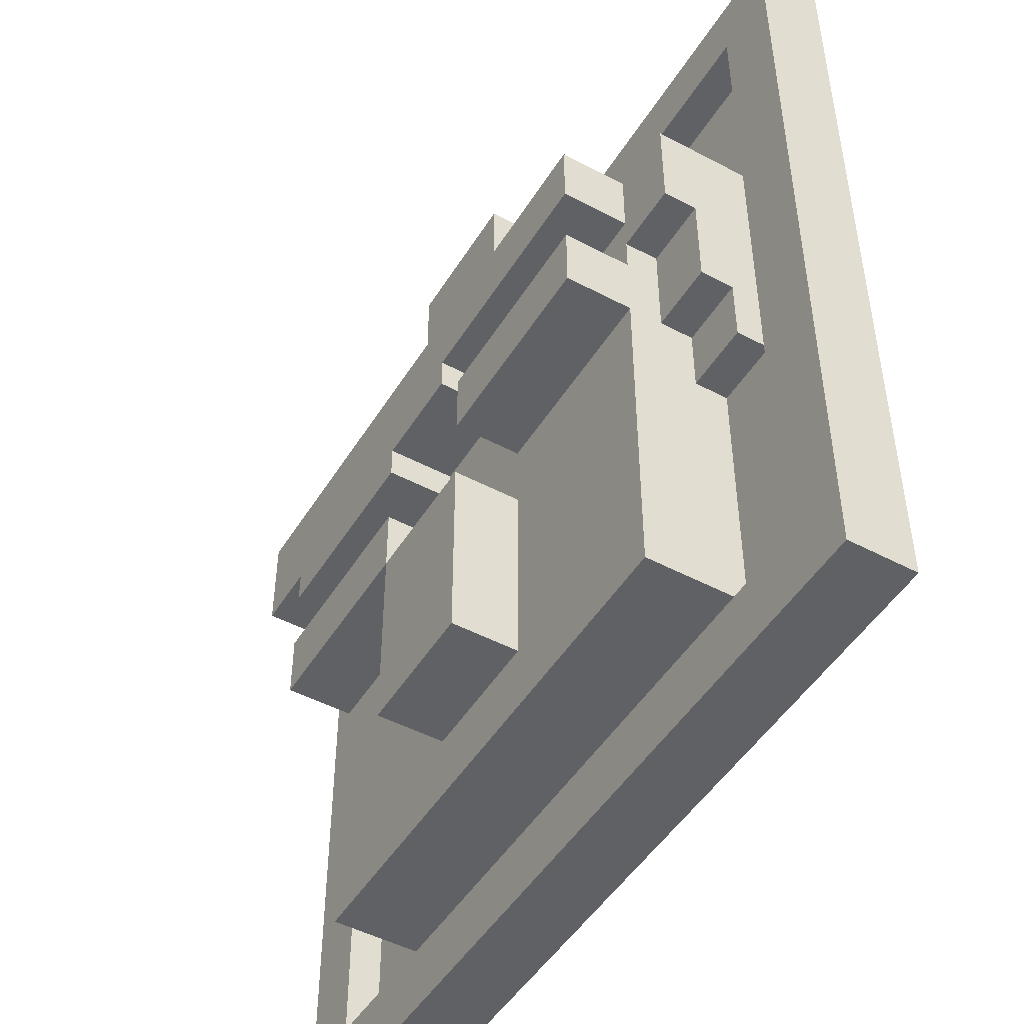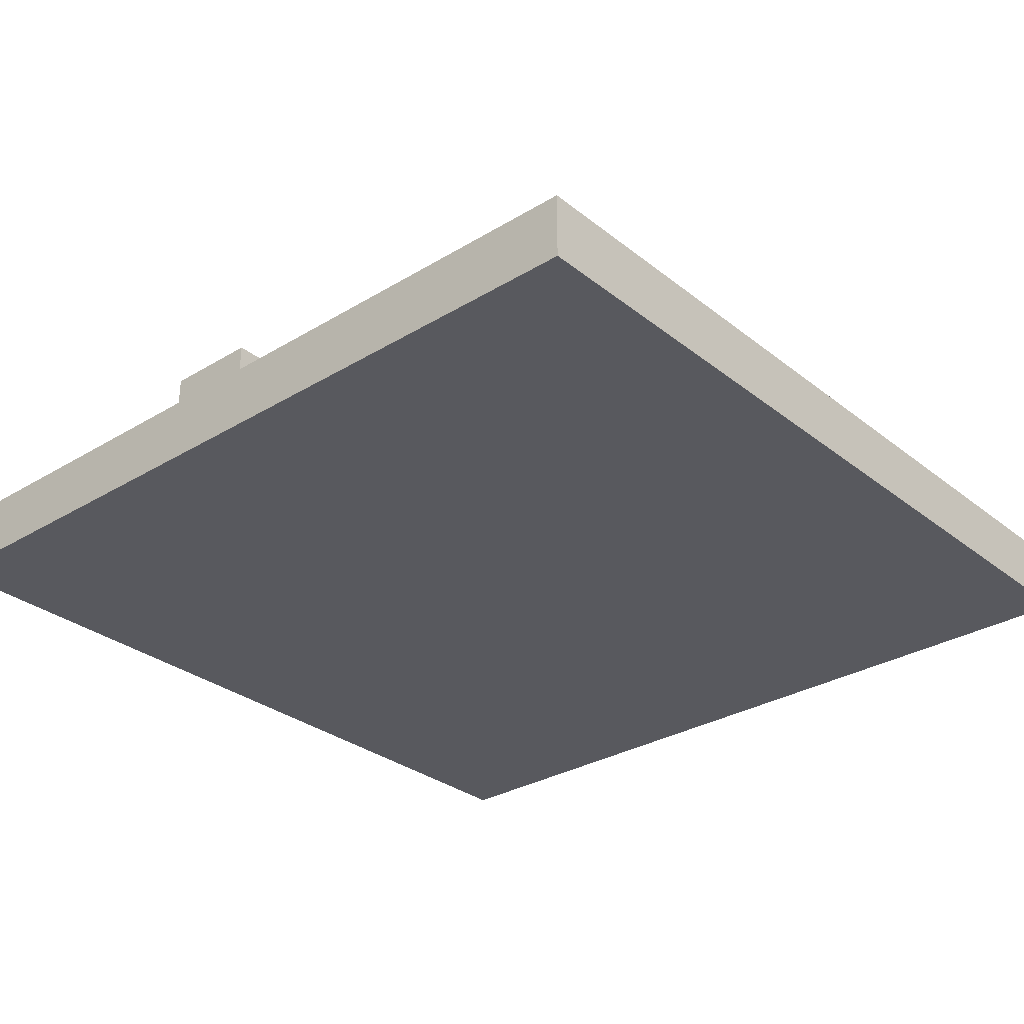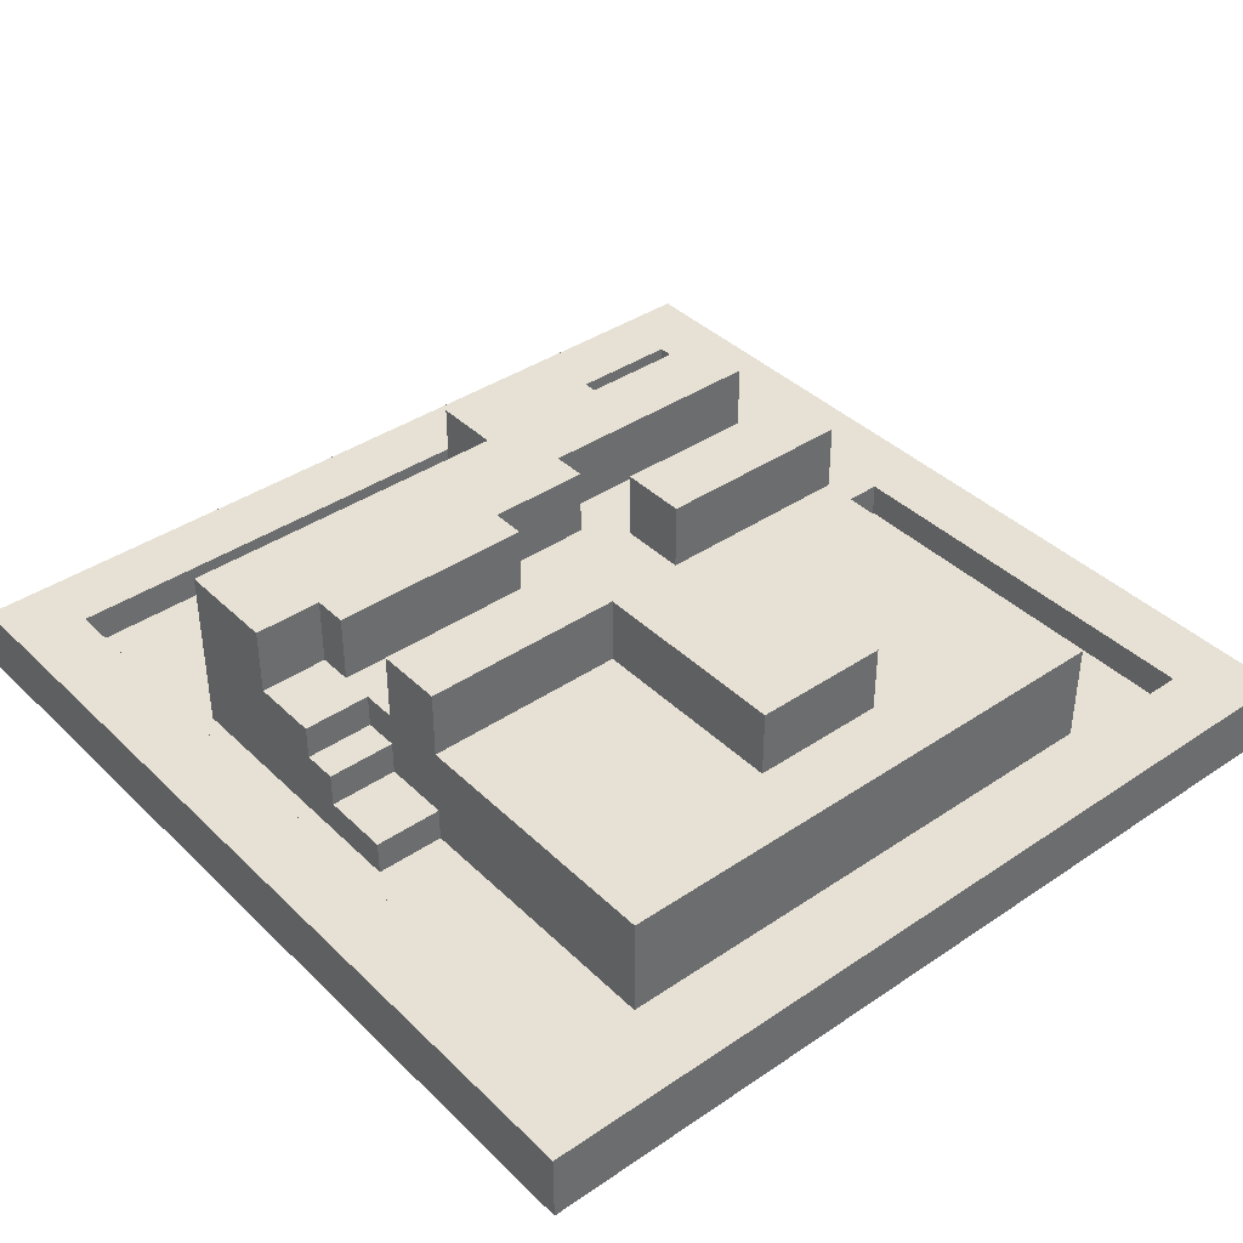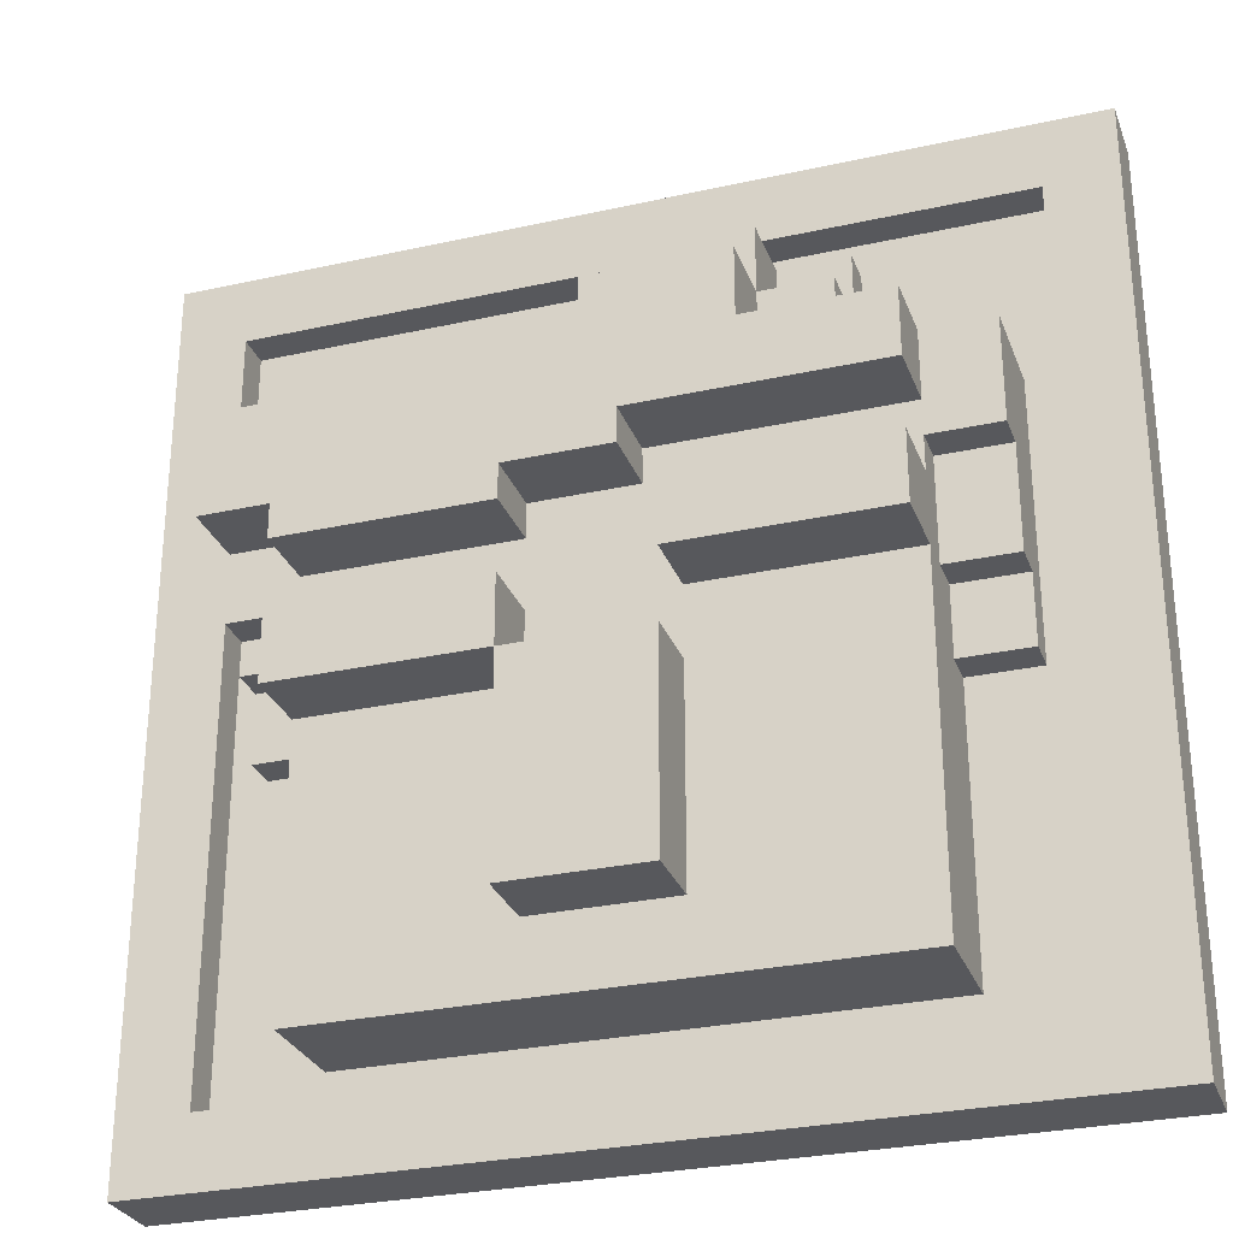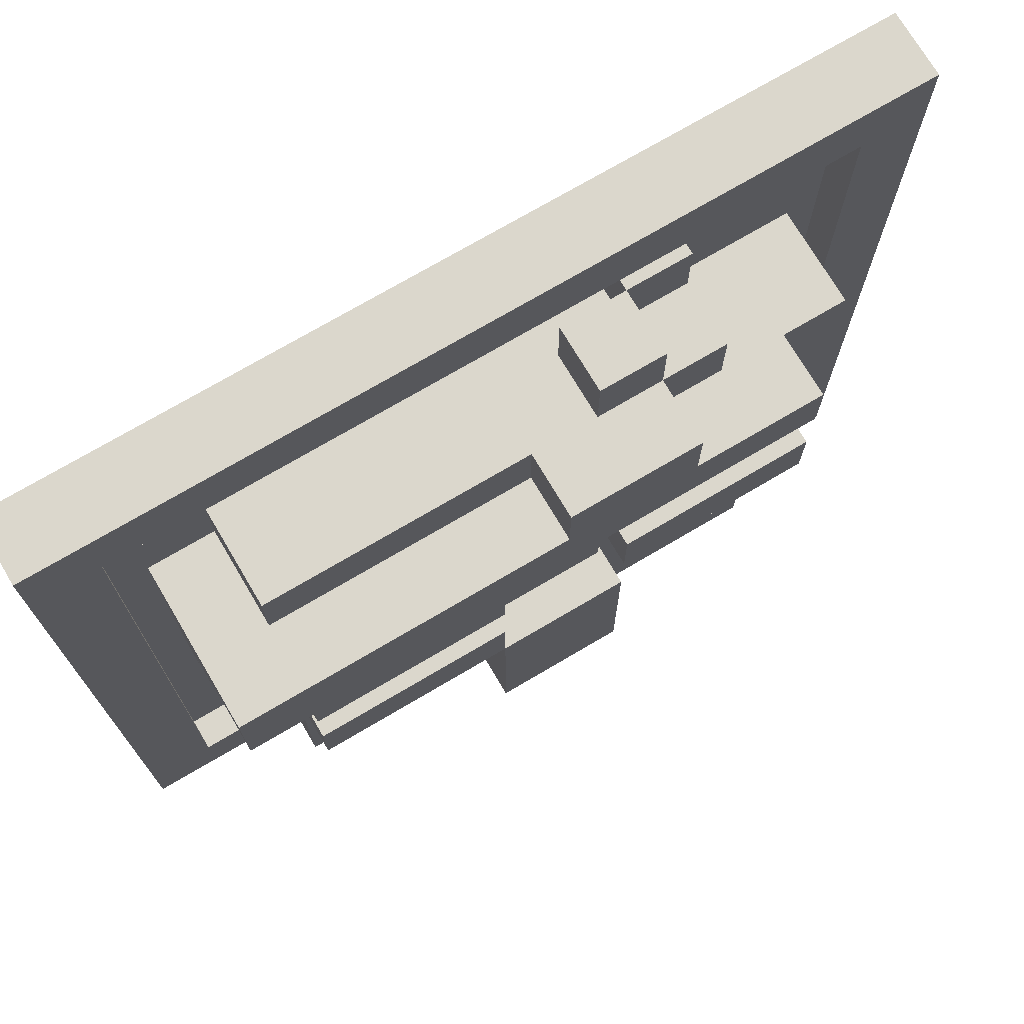
<metadata>
{"format":"obj","ext":"obj","renderer":"f3d","projection":"perspective","resolution":1024,"background":"white","views":[{"elev":-48.5,"azim":59.4,"up":"+Y"},{"elev":-30.3,"azim":-48.7,"up":"+Z"},{"elev":39.3,"azim":-40.1,"up":"+Z"},{"elev":-28.8,"azim":18.4,"up":"+Y"},{"elev":73.1,"azim":-30.6,"up":"+Y"}]}
</metadata>
<code>
o
v -1.4 3.6 1.1
v -1.4 3.6 1
v -1.4 3.6 0.9
v -1.4 6.2 1.1
v -1.4 6.2 1
v -1.4 6.2 0.9
v -1.1 4.7 1.1
v -1.1 4.7 1
v -1.1 4.9 1.2
v -1.1 4.9 1.1
v -1.1 5 1.3
v -1.1 5 1.2
v -1.1 5.2 1.5
v -1.1 5.2 1.3
v -1.1 5.5 1.5
v -1.1 5.5 1
v -0.9 3.9 1.3
v -0.9 3.9 1
v -0.9 4.7 1.5
v -0.9 4.7 1.3
v -0.9 4.7 1.1
v -0.9 4.7 1
v -0.9 4.9 1.5
v -0.9 4.9 1.3
v -0.9 4.9 1.2
v -0.9 4.9 1.1
v -0.9 5 1.3
v -0.9 5 1.2
v -0.9 5.1 1.5
v -0.9 5.1 1.3
v -0.9 5.2 1.5
v -0.9 5.2 1.3
v -0.9 5.5 1.3
v -0.9 5.5 1
v -0.9 5.7 1.3
v -0.9 5.7 1
v -0.3 4.1 1.5
v -0.3 4.1 1.3
v -0.3 4.7 1.5
v -0.3 4.7 1.3
v -0.1 5.5 1.5
v -0.1 5.5 1.3
v -0.1 5.7 1.5
v -0.1 5.7 1.3
v 0.1 4.9 1.5
v 0.1 4.9 1.3
v 0.1 5.1 1.5
v 0.1 5.1 1.3
v 0.1 5.7 1.3
v 0.1 5.7 1.1
v 0.1 5.9 1.3
v 0.1 5.9 1.1
v 0.3 5.7 1.1
v 0.3 5.7 1
v 0.3 5.9 1.1
v 0.3 5.9 1
v 1 3.8 1.1
v 1 3.8 1
v 1 6 1.1
v 1 6 1
v -1.2 3.8 1.1
v -1.2 3.8 1
v -1.2 6 1.1
v -1.2 6 1
v -0.3 4.7 1.5
v -0.3 4.7 1.3
v -0.3 4.9 1.5
v -0.3 4.9 1.3
v -0.3 5.1 1.5
v -0.3 5.1 1.3
v -0.3 5.2 1.5
v -0.3 5.2 1.3
v 0 5.2 1.5
v 0 5.2 1.3
v 0 5.3 1.5
v 0 5.3 1.3
v 0.1 4.1 1.5
v 0.1 4.1 1.3
v 0.1 4.7 1.5
v 0.1 4.7 1.3
v 0.3 5.5 1.5
v 0.3 5.5 1.3
v 0.3 5.7 1.5
v 0.3 5.7 1.3
v 0.3 5.7 1.1
v 0.3 5.9 1.3
v 0.3 5.9 1.1
v 0.5 5.5 1.3
v 0.5 5.5 1
v 0.5 5.7 1.3
v 0.5 5.7 1.1
v 0.5 5.9 1.1
v 0.5 5.9 1
v 0.7 3.9 1.3
v 0.7 3.9 1
v 0.7 4.7 1.1
v 0.7 4.7 1
v 0.7 4.9 1.5
v 0.7 4.9 1.3
v 0.7 4.9 1.2
v 0.7 4.9 1.1
v 0.7 5.1 1.5
v 0.7 5.1 1.3
v 0.7 5.2 1.3
v 0.7 5.2 1.2
v 0.7 5.3 1.5
v 0.7 5.3 1.3
v 0.7 5.5 1.5
v 0.7 5.5 1.3
v 0.9 4.7 1.1
v 0.9 4.7 1
v 0.9 4.9 1.2
v 0.9 4.9 1.1
v 0.9 5.2 1.3
v 0.9 5.2 1.2
v 0.9 5.5 1.3
v 0.9 5.5 1
v 1.2 3.6 1.1
v 1.2 3.6 1
v 1.2 3.6 0.9
v 1.2 6.2 1.1
v 1.2 6.2 1
v 1.2 6.2 0.9
v -1.1 5.2 1.5
v -1.1 5.5 1.5
v -0.9 4.7 1.5
v -0.9 4.9 1.5
v -0.9 5.1 1.5
v -0.9 5.2 1.5
v -0.3 4.1 1.5
v -0.3 4.7 1.5
v -0.3 4.9 1.5
v -0.3 5.1 1.5
v -0.3 5.2 1.5
v -0.1 5.5 1.5
v -0.1 5.7 1.5
v 0 5.2 1.5
v 0 5.3 1.5
v 0.1 4.1 1.5
v 0.1 4.7 1.5
v 0.1 4.9 1.5
v 0.1 5.1 1.5
v 0.3 5.5 1.5
v 0.3 5.7 1.5
v 0.7 4.9 1.5
v 0.7 5.1 1.5
v 0.7 5.3 1.5
v 0.7 5.5 1.5
v -1.1 5 1.3
v -1.1 5.2 1.3
v -0.9 3.9 1.3
v -0.9 4.7 1.3
v -0.9 4.9 1.3
v -0.9 5 1.3
v -0.9 5.1 1.3
v -0.9 5.2 1.3
v -0.9 5.5 1.3
v -0.9 5.7 1.3
v -0.7 4.3 1.3
v -0.7 4.7 1.3
v -0.5 4.3 1.3
v -0.5 4.7 1.3
v -0.3 4.1 1.3
v -0.3 4.7 1.3
v -0.3 4.9 1.3
v -0.3 5.1 1.3
v -0.3 5.2 1.3
v -0.1 5.5 1.3
v -0.1 5.7 1.3
v 0 5.2 1.3
v 0 5.3 1.3
v 0.1 4.1 1.3
v 0.1 4.7 1.3
v 0.1 4.9 1.3
v 0.1 5.1 1.3
v 0.1 5.7 1.3
v 0.1 5.9 1.3
v 0.3 4.3 1.3
v 0.3 4.7 1.3
v 0.3 5.5 1.3
v 0.3 5.7 1.3
v 0.3 5.9 1.3
v 0.5 4.3 1.3
v 0.5 4.7 1.3
v 0.5 5.5 1.3
v 0.5 5.7 1.3
v 0.7 3.9 1.3
v 0.7 4.9 1.3
v 0.7 5.1 1.3
v 0.7 5.2 1.3
v 0.7 5.3 1.3
v 0.7 5.5 1.3
v 0.9 5.2 1.3
v 0.9 5.5 1.3
v -1.1 4.9 1.2
v -1.1 5 1.2
v -0.9 4.9 1.2
v -0.9 5 1.2
v 0.7 4.9 1.2
v 0.7 5.2 1.2
v 0.9 4.9 1.2
v 0.9 5.2 1.2
v -1.4 3.6 1.1
v -1.4 6.2 1.1
v -1.2 3.8 1.1
v -1.2 6 1.1
v -1.1 4.7 1.1
v -1.1 4.9 1.1
v -0.9 4.7 1.1
v -0.9 4.9 1.1
v 0.3 5.7 1.1
v 0.3 5.9 1.1
v 0.5 5.7 1.1
v 0.5 5.9 1.1
v 0.7 4.7 1.1
v 0.7 4.9 1.1
v 0.9 4.7 1.1
v 0.9 4.9 1.1
v 1 3.8 1.1
v 1 6 1.1
v 1.2 3.6 1.1
v 1.2 6.2 1.1
v -1.2 3.8 1
v -1.2 6 1
v -1.1 4.7 1
v -1.1 5.5 1
v -0.9 3.9 1
v -0.9 4.7 1
v -0.9 5.5 1
v -0.9 5.7 1
v 0.3 5.7 1
v 0.3 5.9 1
v 0.5 5.5 1
v 0.5 5.9 1
v 0.7 3.9 1
v 0.7 4.7 1
v 0.9 4.7 1
v 0.9 5.5 1
v 1 3.8 1
v 1 6 1
v 0.1 5.7 1.1
v 0.1 5.9 1.1
v 0.3 5.7 1.1
v 0.3 5.9 1.1
v -1.4 3.6 0.9
v -1.4 6.2 0.9
v 1.2 3.6 0.9
v 1.2 6.2 0.9
v -1.4 3.6 1.1
v 1.2 3.6 1.1
v -1.4 3.6 1
v 1.2 3.6 1
v -1.4 3.6 0.9
v 1.2 3.6 0.9
v -0.9 3.9 1.3
v 0.7 3.9 1.3
v -0.9 3.9 1
v 0.7 3.9 1
v -0.3 4.1 1.5
v 0.1 4.1 1.5
v -0.3 4.1 1.3
v 0.1 4.1 1.3
v -0.9 4.7 1.5
v -0.3 4.7 1.5
v -0.9 4.7 1.3
v -0.7 4.7 1.3
v -0.5 4.7 1.3
v -0.3 4.7 1.3
v -1.1 4.7 1.1
v -0.9 4.7 1.1
v 0.7 4.7 1.1
v 0.9 4.7 1.1
v -1.1 4.7 1
v -0.9 4.7 1
v 0.7 4.7 1
v 0.9 4.7 1
v 0.1 4.9 1.5
v 0.7 4.9 1.5
v 0.1 4.9 1.3
v 0.7 4.9 1.3
v -1.1 4.9 1.2
v -0.9 4.9 1.2
v 0.7 4.9 1.2
v 0.9 4.9 1.2
v -1.1 4.9 1.1
v -0.9 4.9 1.1
v 0.7 4.9 1.1
v 0.9 4.9 1.1
v -1.1 5 1.3
v -0.9 5 1.3
v -1.1 5 1.2
v -0.9 5 1.2
v -0.9 5.1 1.5
v -0.3 5.1 1.5
v -0.9 5.1 1.3
v -0.3 5.1 1.3
v -1.1 5.2 1.5
v -0.9 5.2 1.5
v -0.3 5.2 1.5
v 0 5.2 1.5
v -1.1 5.2 1.3
v -0.9 5.2 1.3
v -0.3 5.2 1.3
v 0 5.2 1.3
v 0.7 5.2 1.3
v 0.9 5.2 1.3
v 0.7 5.2 1.2
v 0.9 5.2 1.2
v 0 5.3 1.5
v 0.7 5.3 1.5
v 0 5.3 1.3
v 0.7 5.3 1.3
v -1.2 6 1.1
v 1 6 1.1
v -1.2 6 1
v 1 6 1
v -1.2 3.8 1.1
v 1 3.8 1.1
v -1.2 3.8 1
v 1 3.8 1
v -0.3 4.7 1.5
v 0.1 4.7 1.5
v -0.3 4.7 1.3
v 0.1 4.7 1.3
v -0.9 4.9 1.5
v -0.3 4.9 1.5
v -0.9 4.9 1.3
v -0.3 4.9 1.3
v 0.1 5.1 1.5
v 0.7 5.1 1.5
v 0.1 5.1 1.3
v 0.7 5.1 1.3
v -1.1 5.5 1.5
v -0.1 5.5 1.5
v 0.3 5.5 1.5
v 0.7 5.5 1.5
v -0.9 5.5 1.3
v -0.1 5.5 1.3
v 0.3 5.5 1.3
v 0.5 5.5 1.3
v 0.7 5.5 1.3
v 0.9 5.5 1.3
v -1.1 5.5 1
v -0.9 5.5 1
v 0.5 5.5 1
v 0.9 5.5 1
v -0.1 5.7 1.5
v 0.3 5.7 1.5
v -0.9 5.7 1.3
v -0.1 5.7 1.3
v 0.1 5.7 1.3
v 0.3 5.7 1.3
v 0.5 5.7 1.3
v 0.1 5.7 1.1
v 0.3 5.7 1.1
v 0.5 5.7 1.1
v -0.9 5.7 1
v 0.3 5.7 1
v 0.1 5.9 1.3
v 0.3 5.9 1.3
v 0.1 5.9 1.1
v 0.3 5.9 1.1
v 0.5 5.9 1.1
v 0.3 5.9 1
v 0.5 5.9 1
v -1.4 6.2 1.1
v 1.2 6.2 1.1
v -1.4 6.2 1
v 1.2 6.2 1
v -1.4 6.2 0.9
v 1.2 6.2 0.9
f 4 2 1
f 5 3 2
f 5 2 4
f 6 3 5
f 10 8 7
f 12 10 9
f 14 12 11
f 15 14 13
f 16 8 10
f 16 14 15
f 16 10 12
f 16 12 14
f 20 18 17
f 21 18 20
f 22 18 21
f 23 20 19
f 24 21 20
f 24 20 23
f 25 21 24
f 26 21 25
f 27 25 24
f 28 25 27
f 31 30 29
f 32 30 31
f 35 34 33
f 36 34 35
f 39 38 37
f 40 38 39
f 43 42 41
f 44 42 43
f 47 46 45
f 48 46 47
f 51 50 49
f 52 50 51
f 55 54 53
f 56 54 55
f 59 58 57
f 60 58 59
f 61 62 63
f 63 62 64
f 65 66 67
f 67 66 68
f 69 70 71
f 71 70 72
f 73 74 75
f 75 74 76
f 77 78 79
f 79 78 80
f 81 82 83
f 83 82 84
f 84 85 86
f 86 85 87
f 88 89 90
f 90 89 91
f 91 89 92
f 92 89 93
f 94 95 96
f 96 95 97
f 94 96 99
f 99 96 100
f 100 96 101
f 98 99 102
f 99 100 103
f 102 99 103
f 103 100 104
f 104 100 105
f 106 107 108
f 108 107 109
f 110 111 113
f 112 113 115
f 114 115 116
f 113 111 117
f 116 115 117
f 115 113 117
f 118 119 121
f 119 120 122
f 121 119 122
f 122 120 123
f 129 125 124
f 131 127 126
f 132 127 131
f 133 129 128
f 134 125 129
f 134 129 133
f 135 125 134
f 137 135 134
f 137 136 135
f 138 136 137
f 139 131 130
f 140 131 139
f 143 136 138
f 144 136 143
f 145 142 141
f 146 142 145
f 147 143 138
f 148 143 147
f 154 150 149
f 155 150 154
f 156 150 155
f 159 152 151
f 160 152 159
f 161 159 151
f 161 160 159
f 162 160 161
f 163 161 151
f 163 162 161
f 164 162 163
f 165 154 153
f 165 155 154
f 166 155 165
f 168 158 157
f 169 158 168
f 170 167 166
f 170 166 165
f 170 165 164
f 172 163 151
f 173 171 170
f 173 170 164
f 174 171 173
f 175 171 174
f 178 173 172
f 178 174 173
f 179 174 178
f 181 177 176
f 182 177 181
f 183 178 172
f 183 179 178
f 184 174 179
f 184 179 183
f 185 181 180
f 186 181 185
f 187 172 151
f 187 183 172
f 187 184 183
f 188 174 184
f 188 184 187
f 189 171 175
f 190 171 189
f 191 171 190
f 193 192 191
f 193 191 190
f 194 192 193
f 197 196 195
f 198 196 197
f 201 200 199
f 202 200 201
f 205 204 203
f 206 204 205
f 209 208 207
f 210 208 209
f 213 212 211
f 214 212 213
f 217 216 215
f 218 216 217
f 219 205 203
f 220 204 206
f 221 219 203
f 221 220 219
f 222 204 220
f 222 220 221
f 225 224 223
f 226 224 225
f 227 225 223
f 228 225 227
f 229 224 226
f 230 224 229
f 231 224 230
f 232 224 231
f 234 224 232
f 235 227 223
f 237 236 235
f 238 234 233
f 239 237 235
f 239 238 237
f 239 235 223
f 240 234 238
f 240 238 239
f 240 224 234
f 241 242 243
f 243 242 244
f 245 246 247
f 247 246 248
f 251 250 249
f 252 250 251
f 253 252 251
f 254 252 253
f 257 256 255
f 258 256 257
f 261 260 259
f 262 260 261
f 265 264 263
f 266 264 265
f 267 264 266
f 268 264 267
f 273 270 269
f 274 270 273
f 275 272 271
f 276 272 275
f 279 278 277
f 280 278 279
f 285 282 281
f 286 282 285
f 287 284 283
f 288 284 287
f 291 290 289
f 292 290 291
f 295 294 293
f 296 294 295
f 301 298 297
f 302 298 301
f 303 300 299
f 304 300 303
f 307 306 305
f 308 306 307
f 311 310 309
f 312 310 311
f 315 314 313
f 316 314 315
f 317 318 319
f 319 318 320
f 321 322 323
f 323 322 324
f 325 326 327
f 327 326 328
f 329 330 331
f 331 330 332
f 333 334 337
f 337 334 338
f 335 336 339
f 339 336 340
f 340 336 341
f 333 337 343
f 343 337 344
f 341 342 345
f 340 341 345
f 345 342 346
f 347 348 350
f 350 348 351
f 351 348 352
f 349 350 354
f 350 351 354
f 352 353 355
f 355 353 356
f 349 354 357
f 354 355 357
f 357 355 358
f 359 360 361
f 361 360 362
f 362 363 364
f 364 363 365
f 366 367 368
f 368 367 369
f 368 369 370
f 370 369 371

</code>
